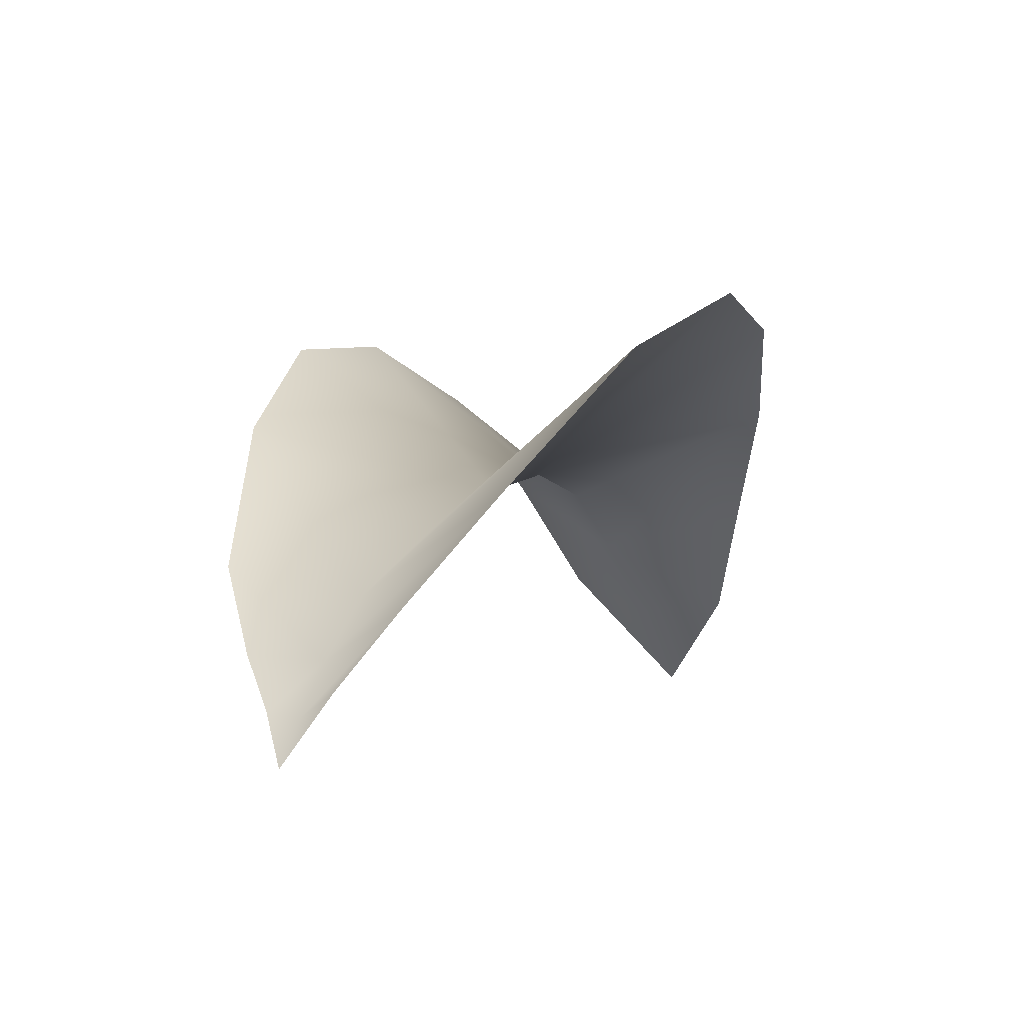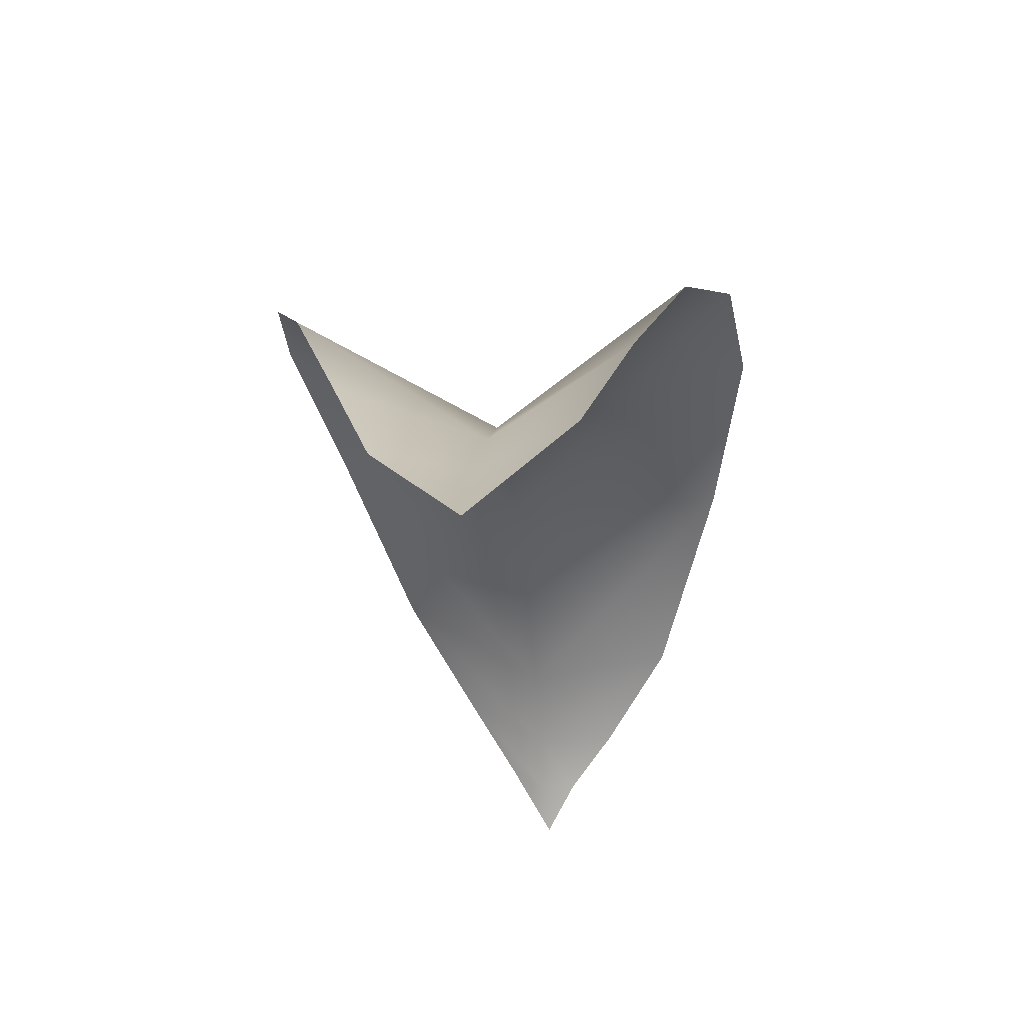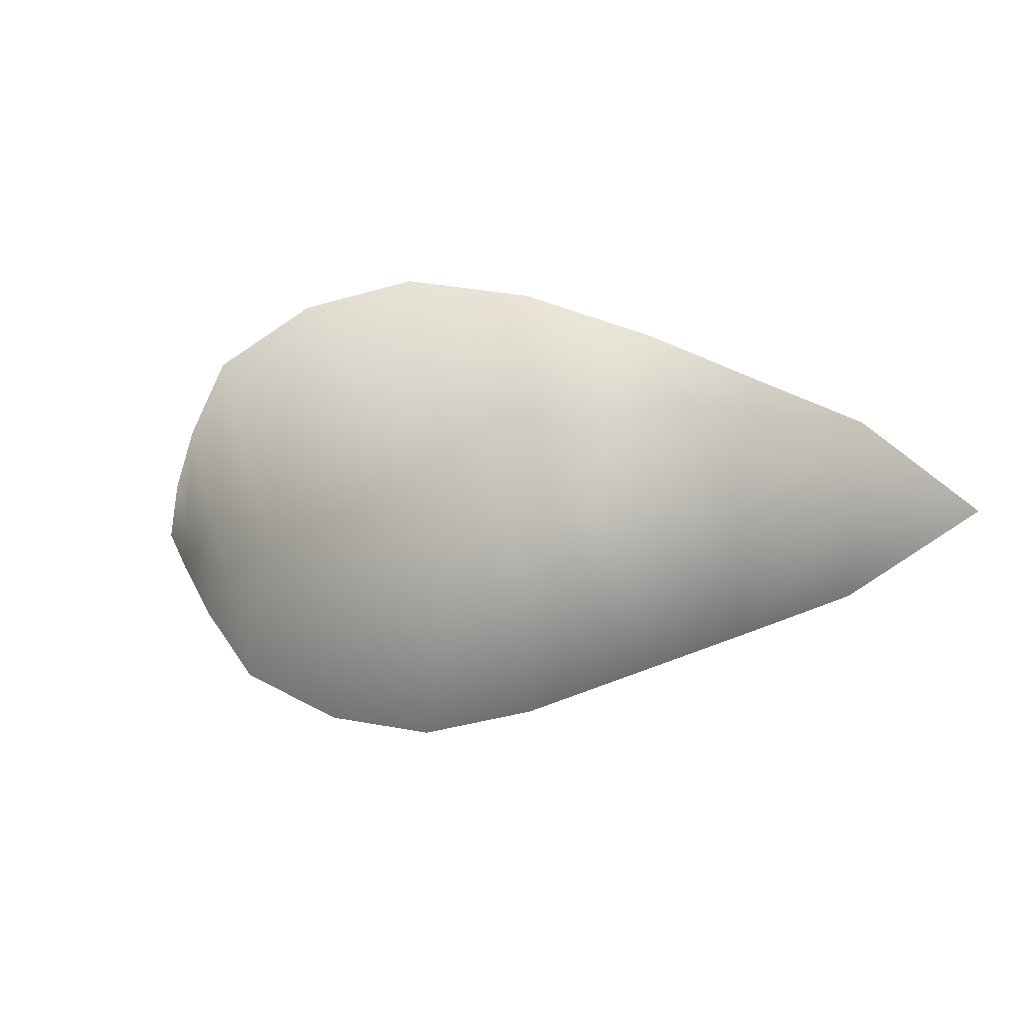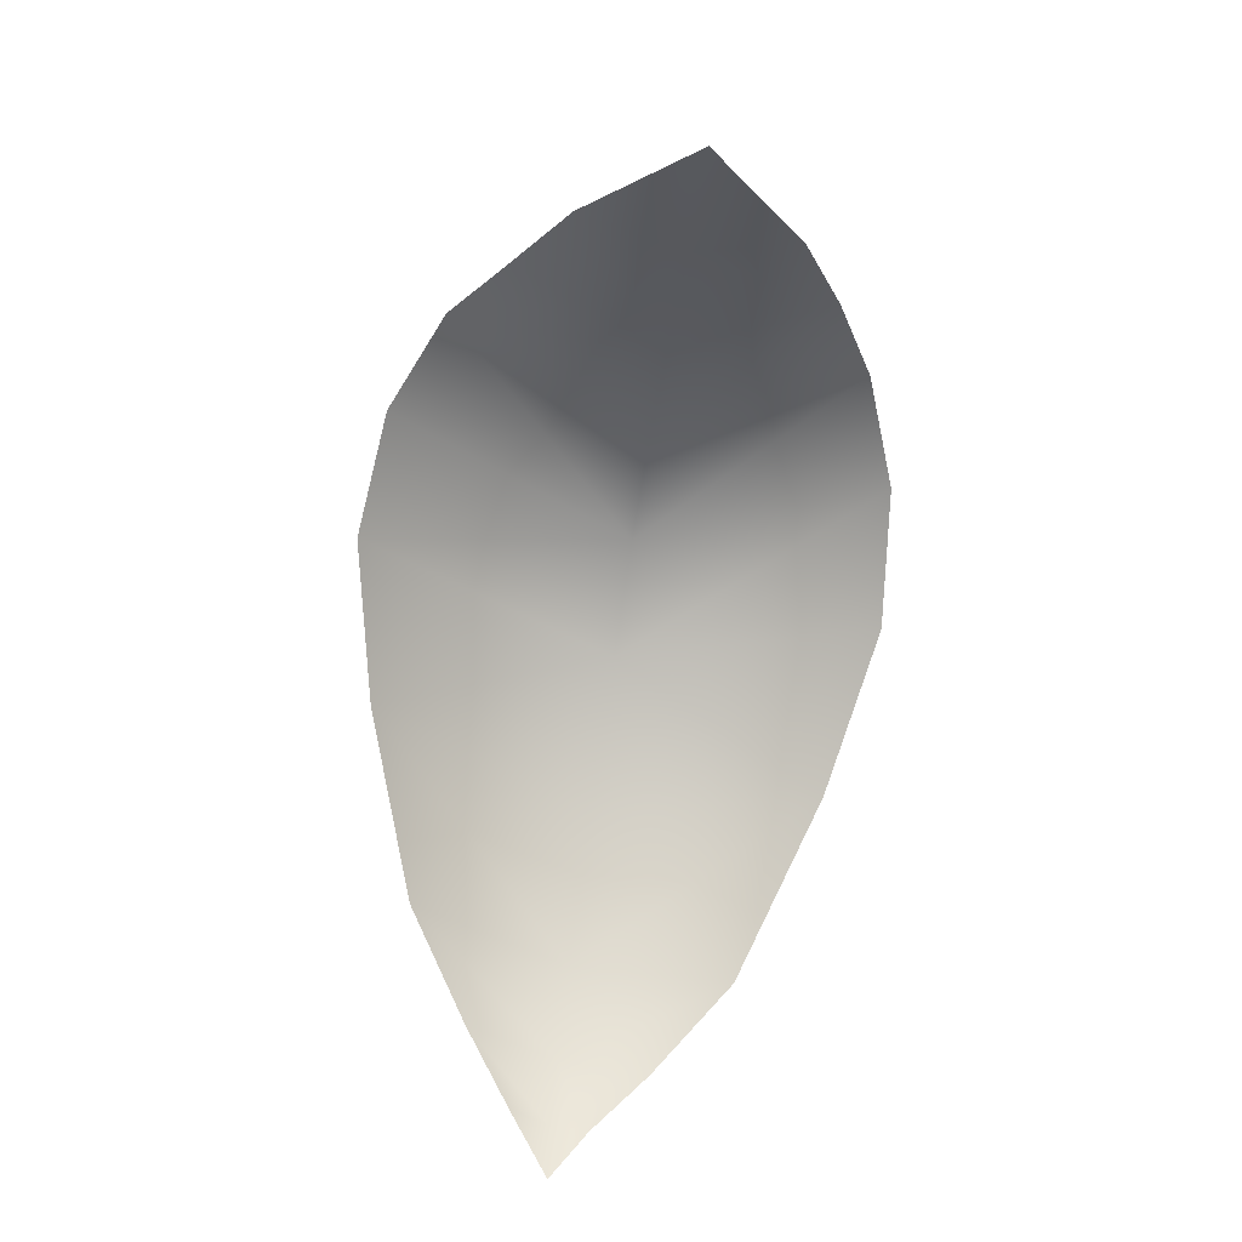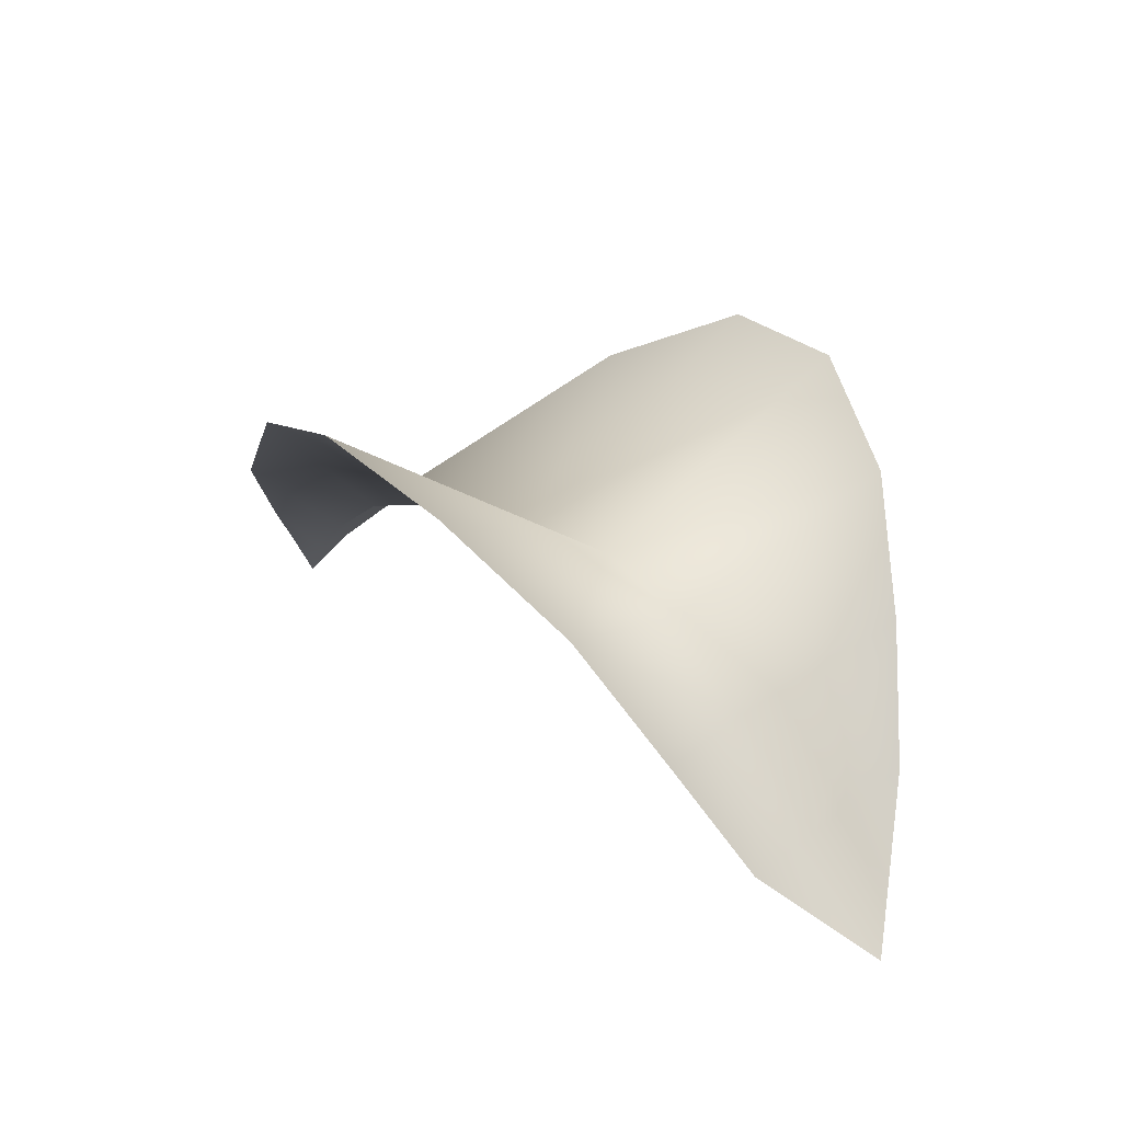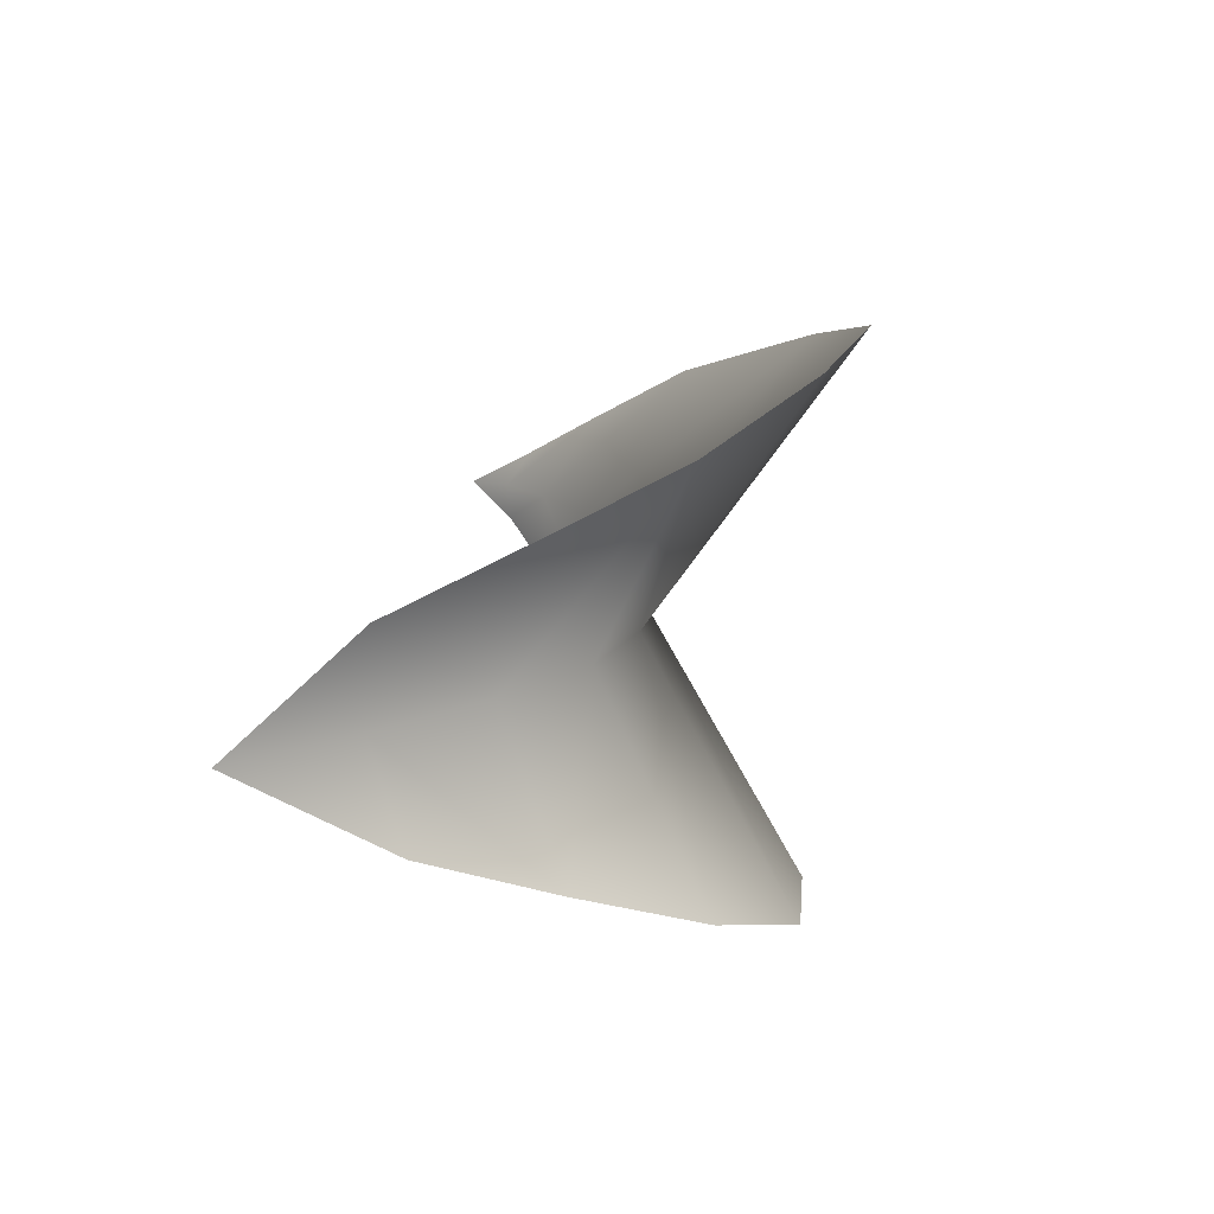
<metadata>
{"format":"obj","ext":"obj","renderer":"f3d","projection":"perspective","resolution":1024,"background":"white","views":[{"elev":2.1,"azim":117.6,"up":"+Z"},{"elev":-27.0,"azim":-84.6,"up":"+Z"},{"elev":2.3,"azim":153.4,"up":"+Y"},{"elev":-74.4,"azim":-98.8,"up":"+Z"},{"elev":31.7,"azim":-131.8,"up":"+Z"},{"elev":17.5,"azim":-81.1,"up":"+Y"}]}
</metadata>
<code>
g 101
v 0.07488 3.597e-05 0.07366
v 0.0002707 0.0009217 -0.00113
v 0.0608 0.07679 0.0829
v 0.1509 3.779e-05 0.1408
v 0.1117 0.1151 0.171
v 0.1679 0.1582 0.2676
v 0.2244 3.74e-05 0.1925
v 0.3023 3.755e-05 0.2129
v 0.26 0.1967 0.3393
v 0.3701 0.2085 0.364
v 0.388 3.718e-05 0.2011
v 0.4898 0.1778 0.3161
v 0.4987 3.585e-05 0.1706
v 0.6015 3.597e-05 0.125
v 0.6045 0.1226 0.2057
v 0.6549 3.618e-05 0.08032
v 0.6574 0.06776 0.1216
v 0.6866 3.619e-05 0.04239
v 0.6878 0.02909 0.0623
v 0.7094 -0.003593 0.007826
v 0.06016 -0.07704 0.1021
v 0.0002707 0.0009217 -0.00113
v 0.07488 3.597e-05 0.07366
v 0.1077 -0.1169 0.1948
v 0.1509 3.779e-05 0.1408
v 0.2244 3.74e-05 0.1925
v 0.1679 -0.1581 0.2829
v 0.3023 3.755e-05 0.2129
v 0.26 -0.1966 0.3335
v 0.388 3.718e-05 0.2011
v 0.3701 -0.2084 0.3264
v 0.4898 -0.1778 0.2548
v 0.4987 3.585e-05 0.1706
v 0.6015 3.597e-05 0.125
v 0.6045 -0.1226 0.1442
v 0.6549 3.618e-05 0.08032
v 0.6574 -0.06769 0.08274
v 0.6878 -0.02902 0.04441
v 0.6866 3.619e-05 0.04239
v 0.7094 -0.003593 0.007826
g 101_0
f 3 2 1
f 3 1 4
f 5 3 4
f 5 4 6
f 4 7 6
f 7 8 6
f 8 9 6
f 9 8 10
f 8 11 10
f 12 10 11
f 13 12 11
f 13 14 12
f 14 15 12
f 14 16 15
f 16 17 15
f 17 16 18
f 19 17 18
f 20 19 18
f 23 22 21
f 23 21 24
f 25 23 24
f 25 24 26
f 24 27 26
f 26 27 28
f 27 29 28
f 28 29 30
f 29 31 30
f 30 31 32
f 33 30 32
f 33 32 34
f 32 35 34
f 36 34 35
f 37 36 35
f 37 38 36
f 38 39 36
f 40 39 38

</code>
